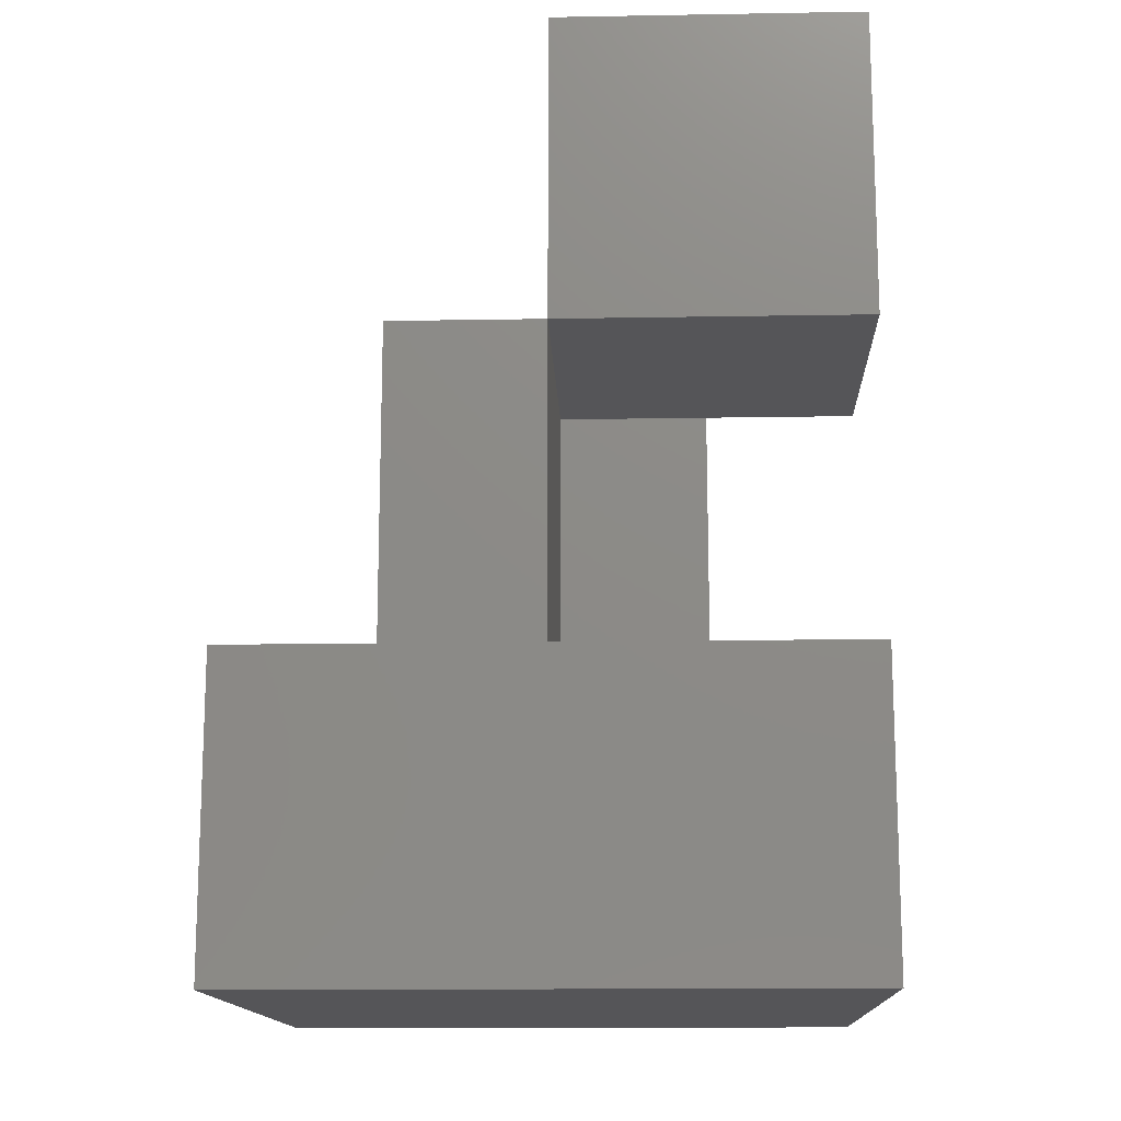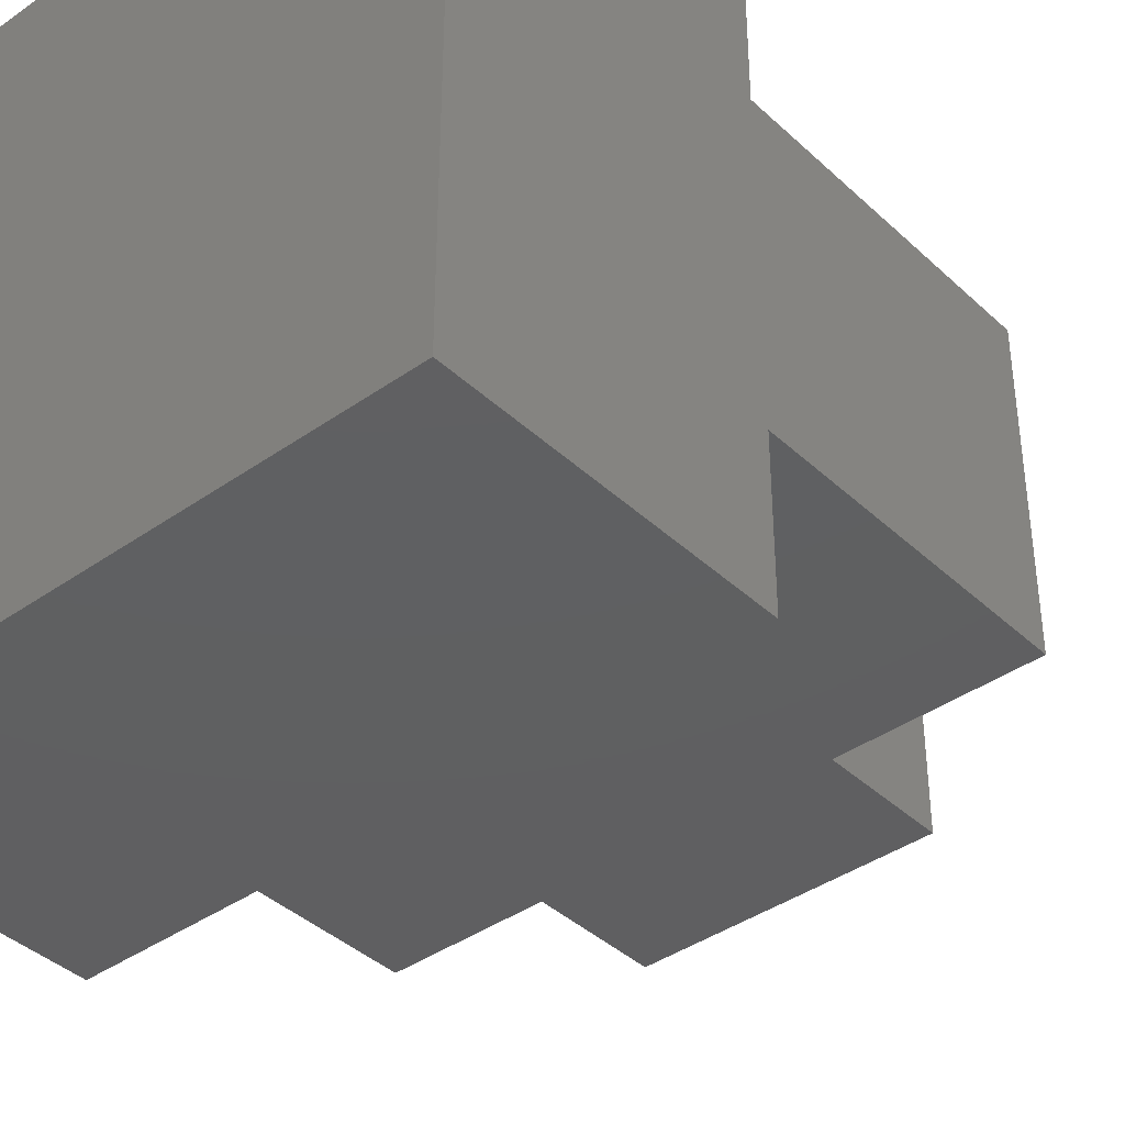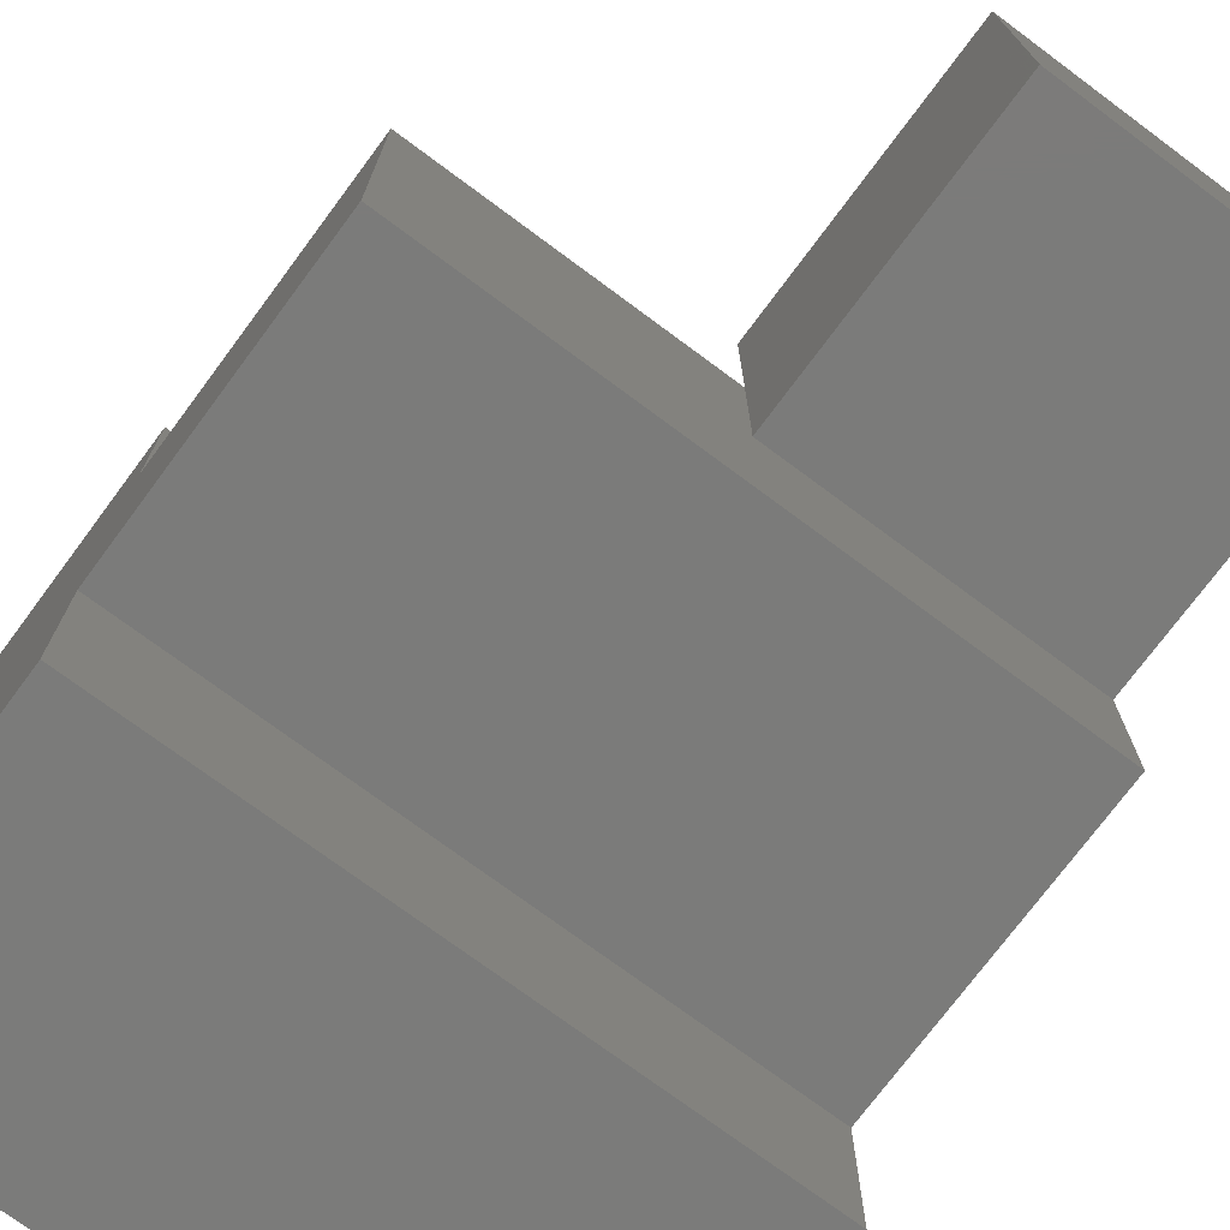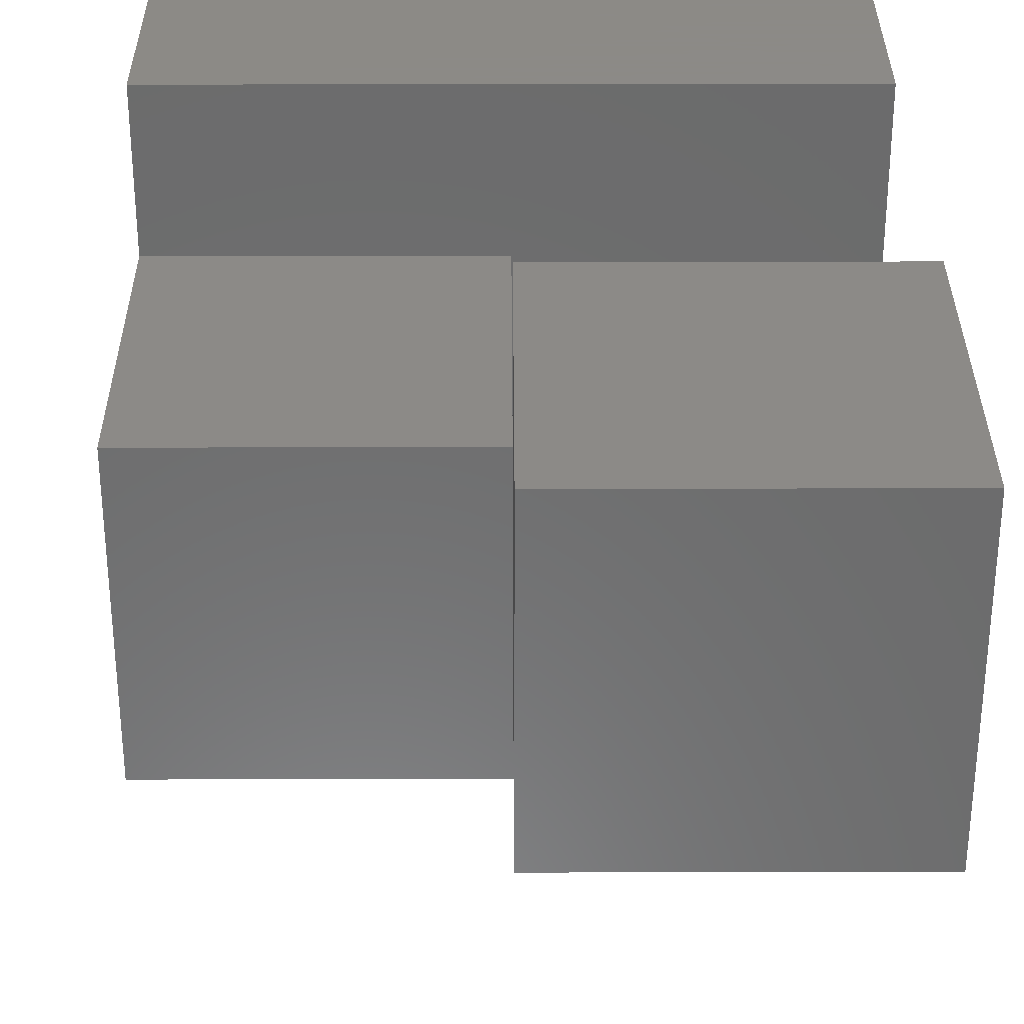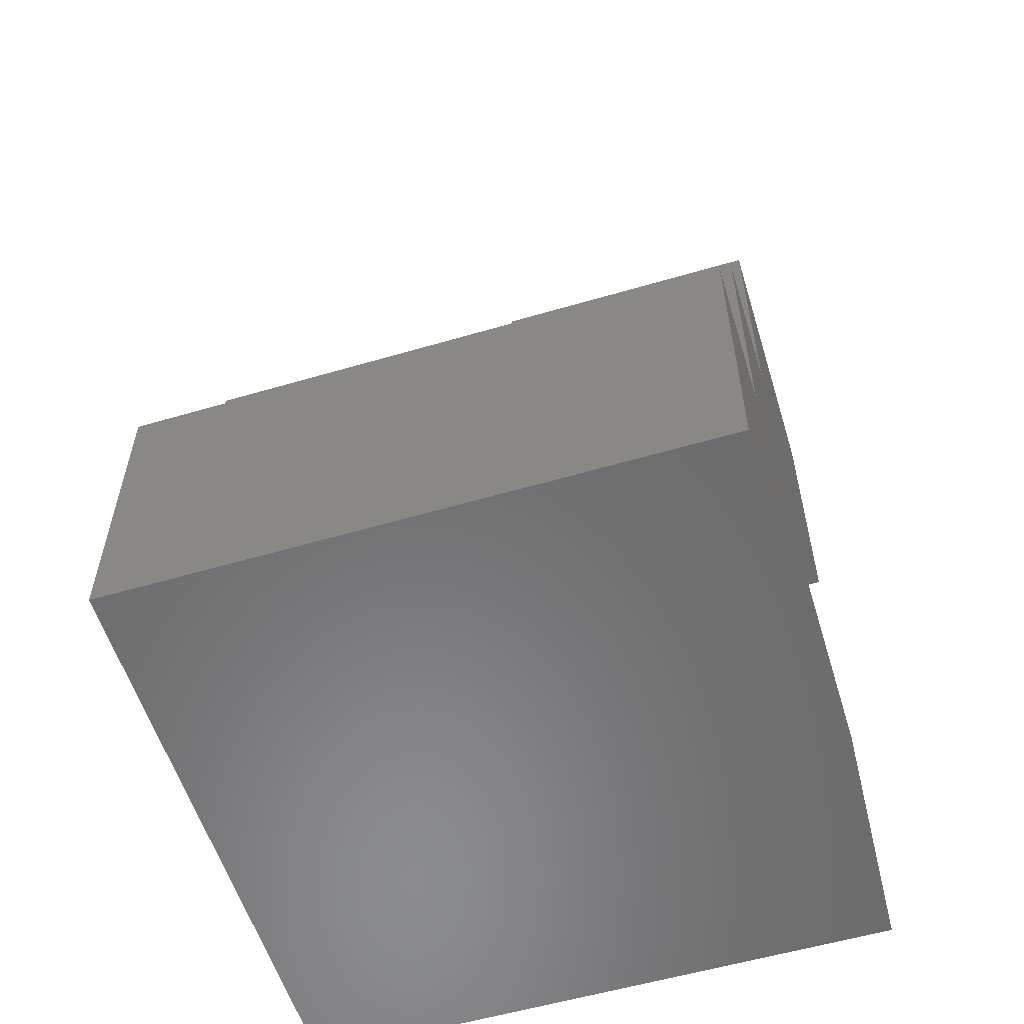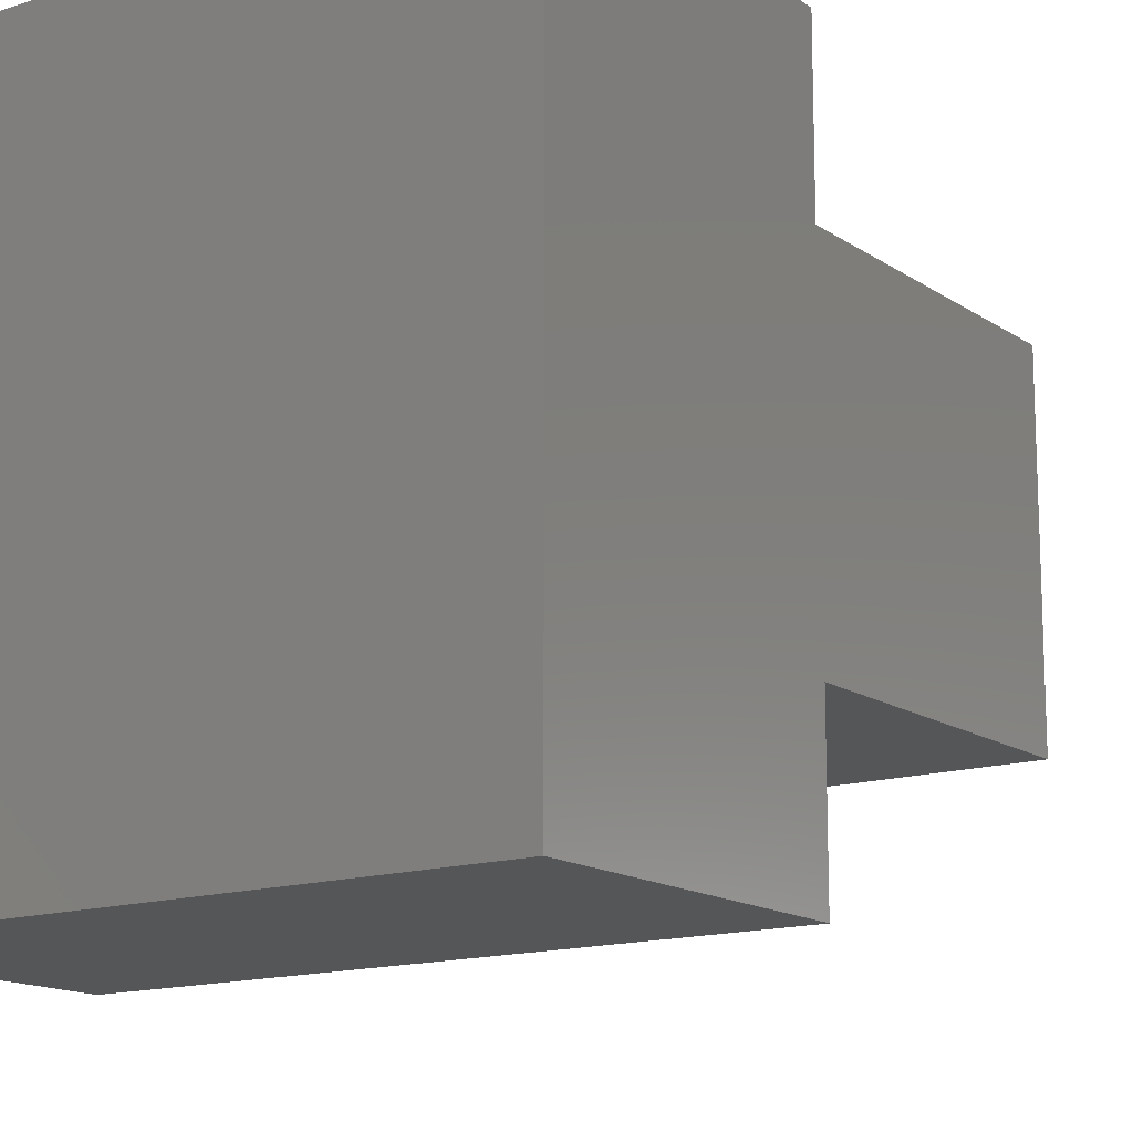
<metadata>
{"format":"stl","ext":"stl","renderer":"f3d","projection":"perspective","resolution":1024,"background":"white","views":[{"elev":-14.3,"azim":92.2,"up":"+Z"},{"elev":-39.6,"azim":-138.9,"up":"+Y"},{"elev":-74.2,"azim":-36.6,"up":"+Y"},{"elev":32.2,"azim":-0.2,"up":"+Y"},{"elev":-57.0,"azim":17.0,"up":"+Z"},{"elev":-14.5,"azim":-145.0,"up":"+Y"}]}
</metadata>
<code>
# stl→obj: 26 verts, 50 faces
v 10 0 20
v 10 -5 20
v 10 0 10
v 10 10 0
v 10 10 10
v 10 -5 10
v 10 -10 0
v 10 -10 10
v 10 0 30
v 10 10 20
v 10 10 30
v 0 5 20
v -10 5 20
v 0 0 20
v -10 -5 20
v 0 5 10
v -10 10 10
v -10 5 10
v 0 0 10
v -10 -5 10
v -10 -10 10
v -10 10 0
v -10 -10 0
v 0 10 30
v 0 0 30
v 0 10 20
f 1 2 3
f 3 4 5
f 6 3 2
f 7 3 6
f 7 6 8
f 3 7 4
f 9 10 11
f 10 9 1
f 12 13 14
f 14 2 1
f 15 14 13
f 14 15 2
f 5 16 3
f 17 16 5
f 16 17 18
f 3 16 19
f 20 8 6
f 8 20 21
f 22 18 17
f 18 20 13
f 22 20 18
f 23 20 22
f 20 23 21
f 13 20 15
f 16 13 12
f 13 16 18
f 20 2 15
f 2 20 6
f 24 9 11
f 9 24 25
f 12 24 26
f 25 12 14
f 12 25 24
f 14 16 12
f 16 14 19
f 10 24 11
f 24 10 26
f 14 9 25
f 9 14 1
f 12 1 14
f 1 12 10
f 10 12 26
f 3 14 1
f 14 3 19
f 23 4 7
f 4 23 22
f 4 17 5
f 17 4 22
f 23 8 21
f 8 23 7

</code>
